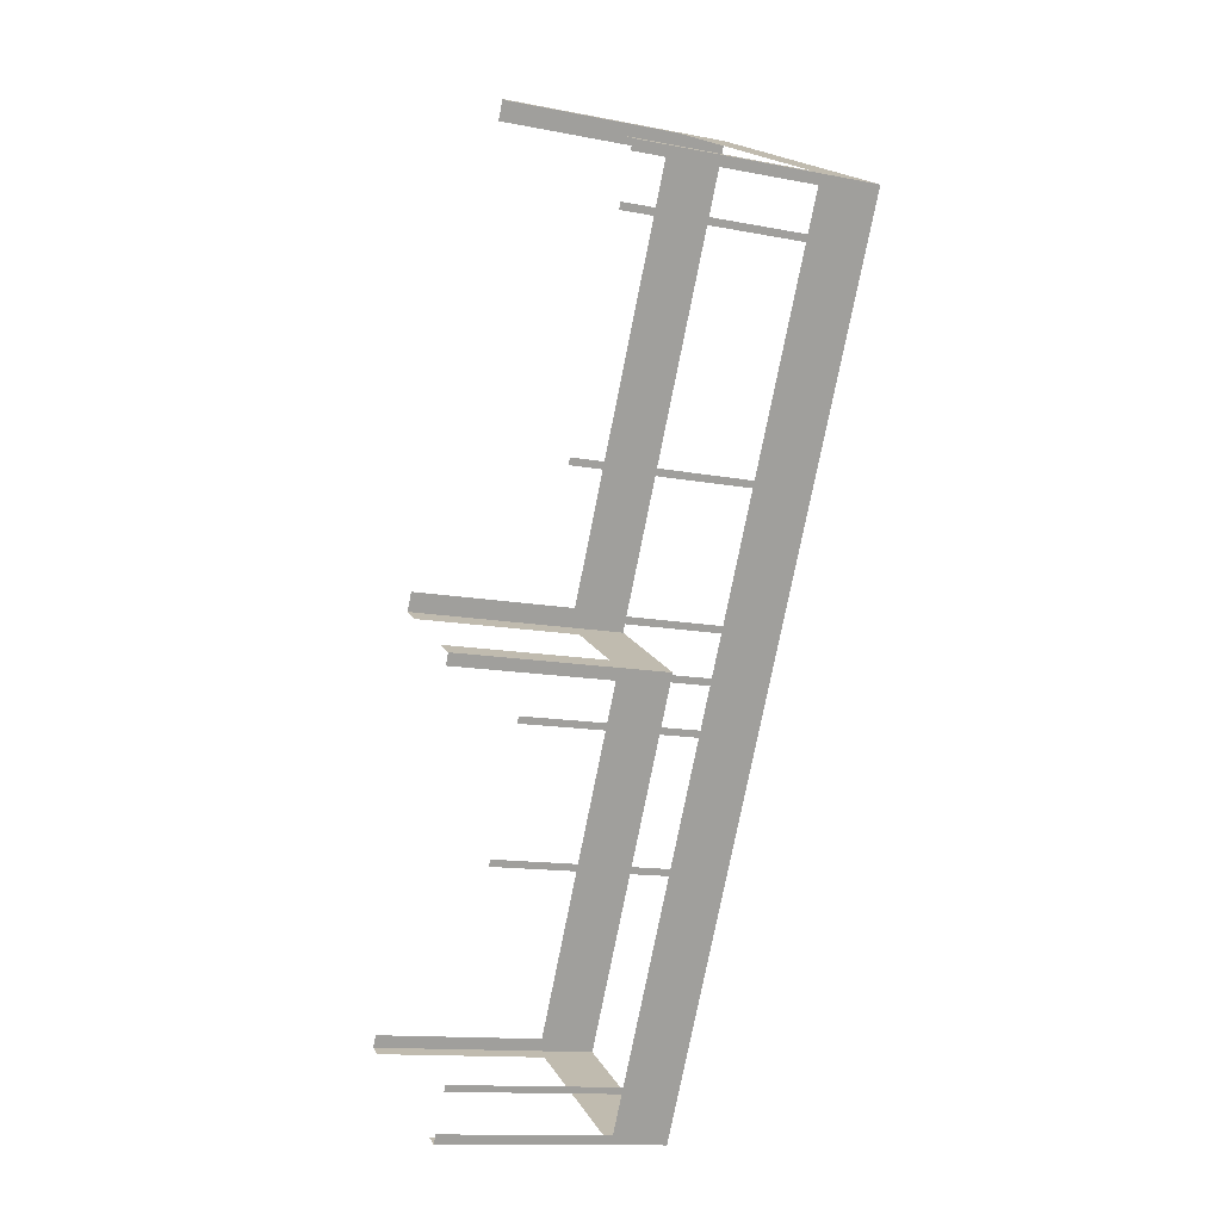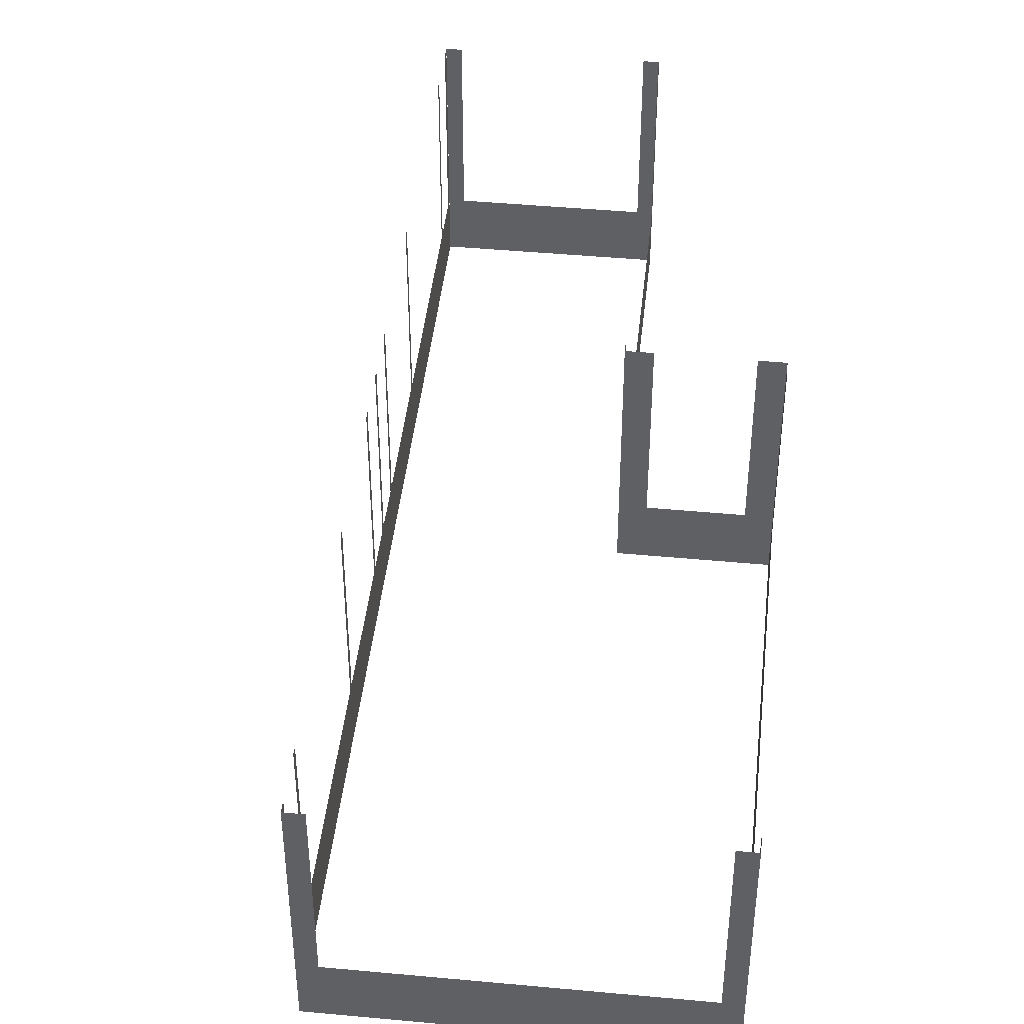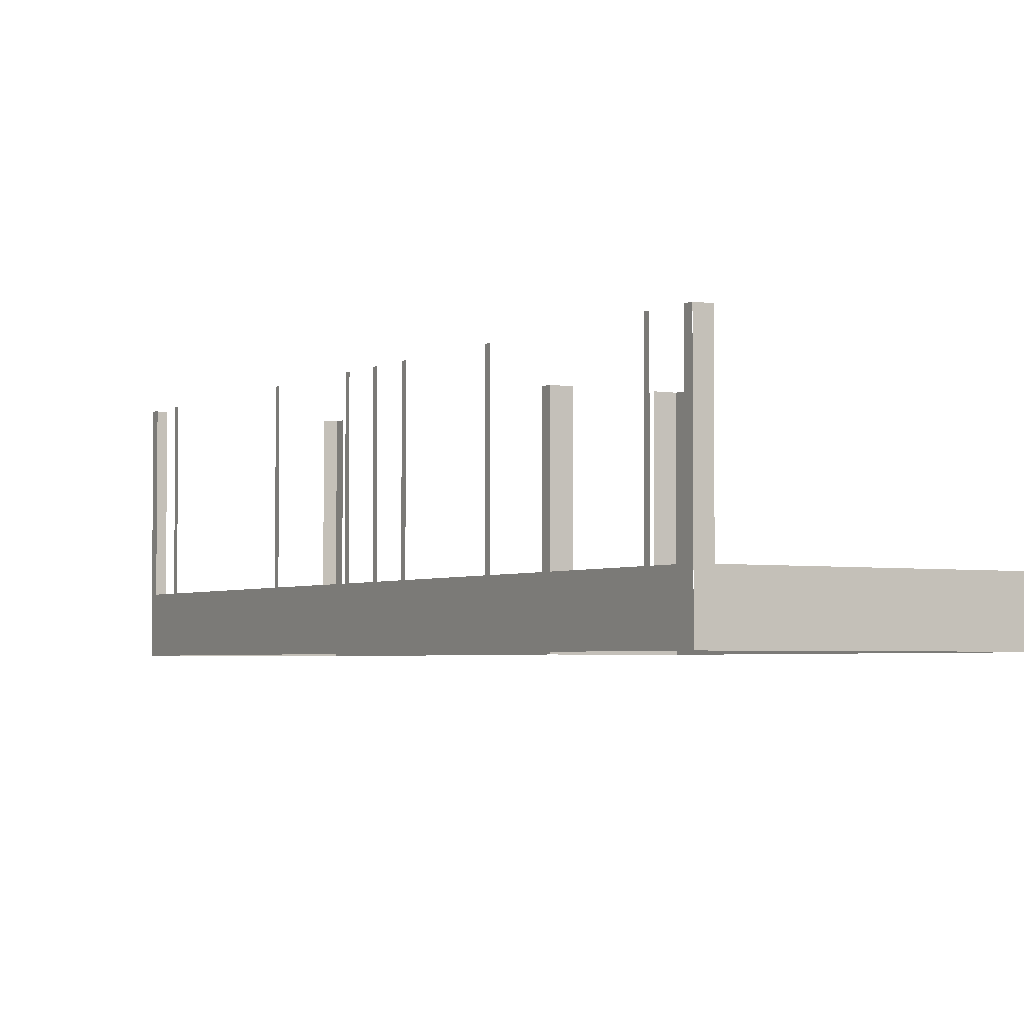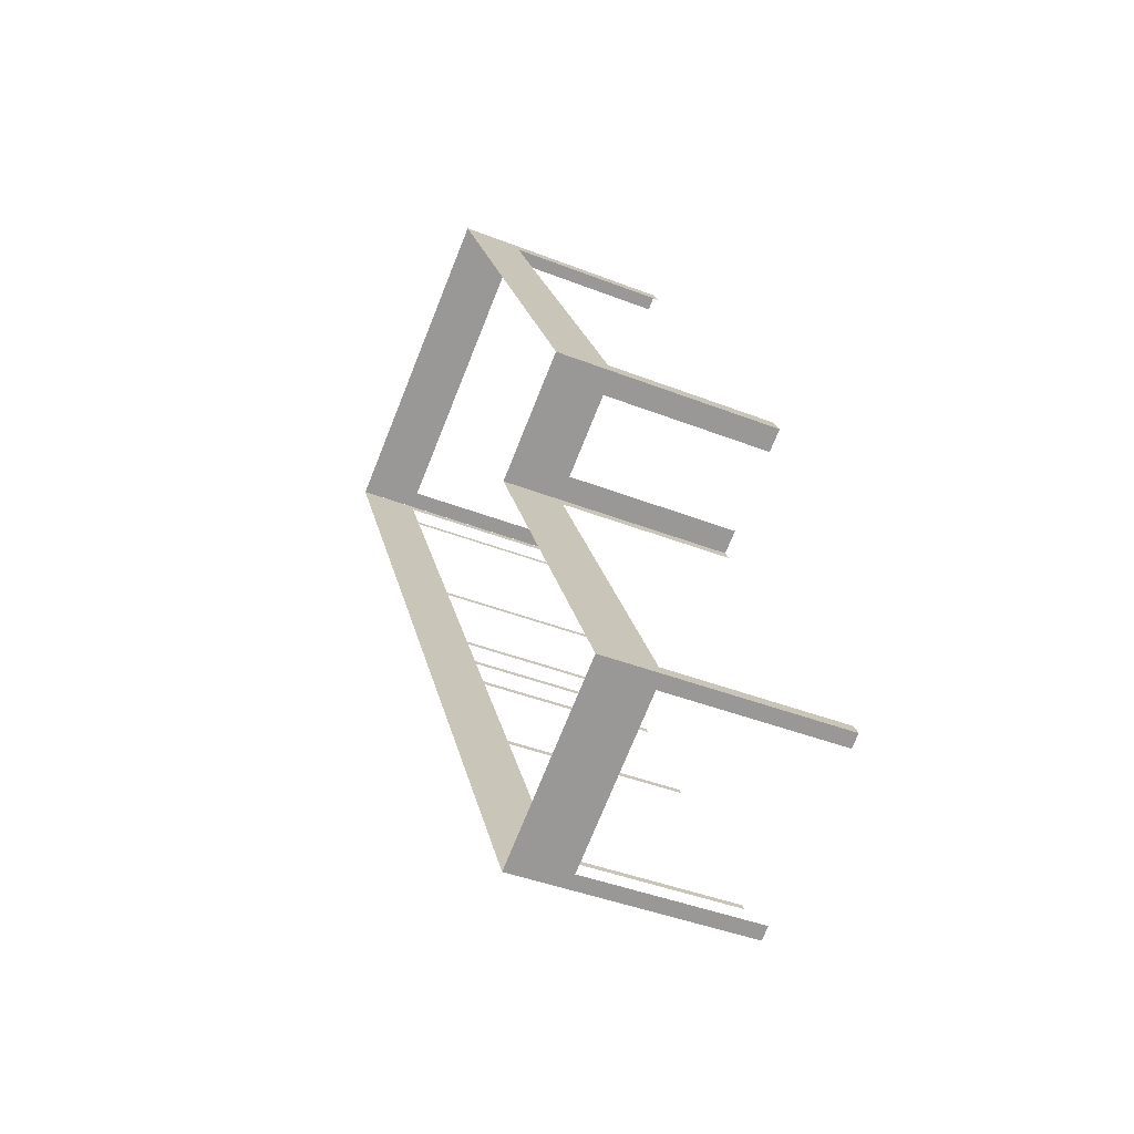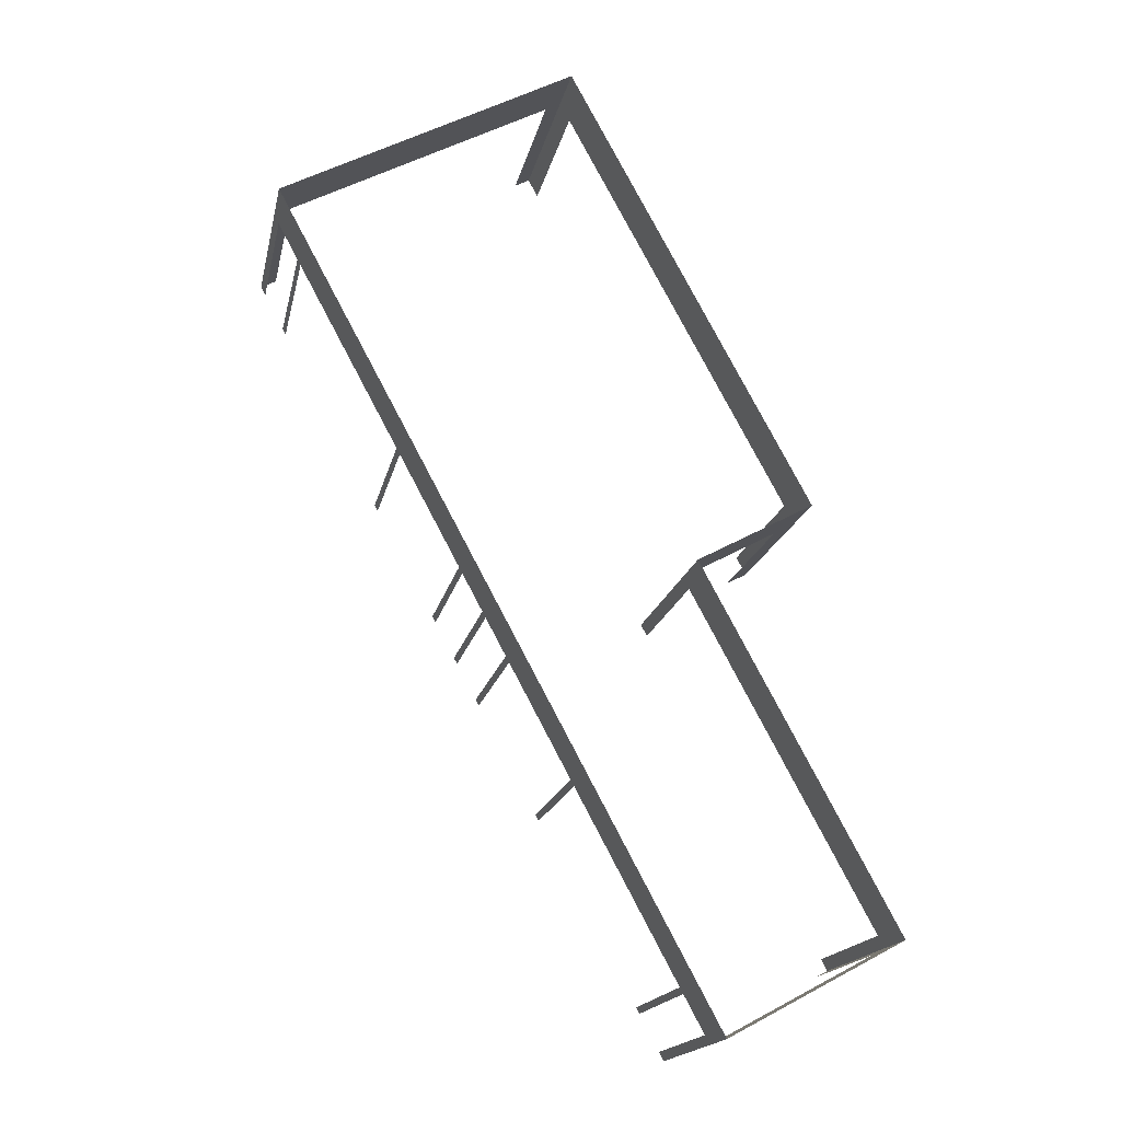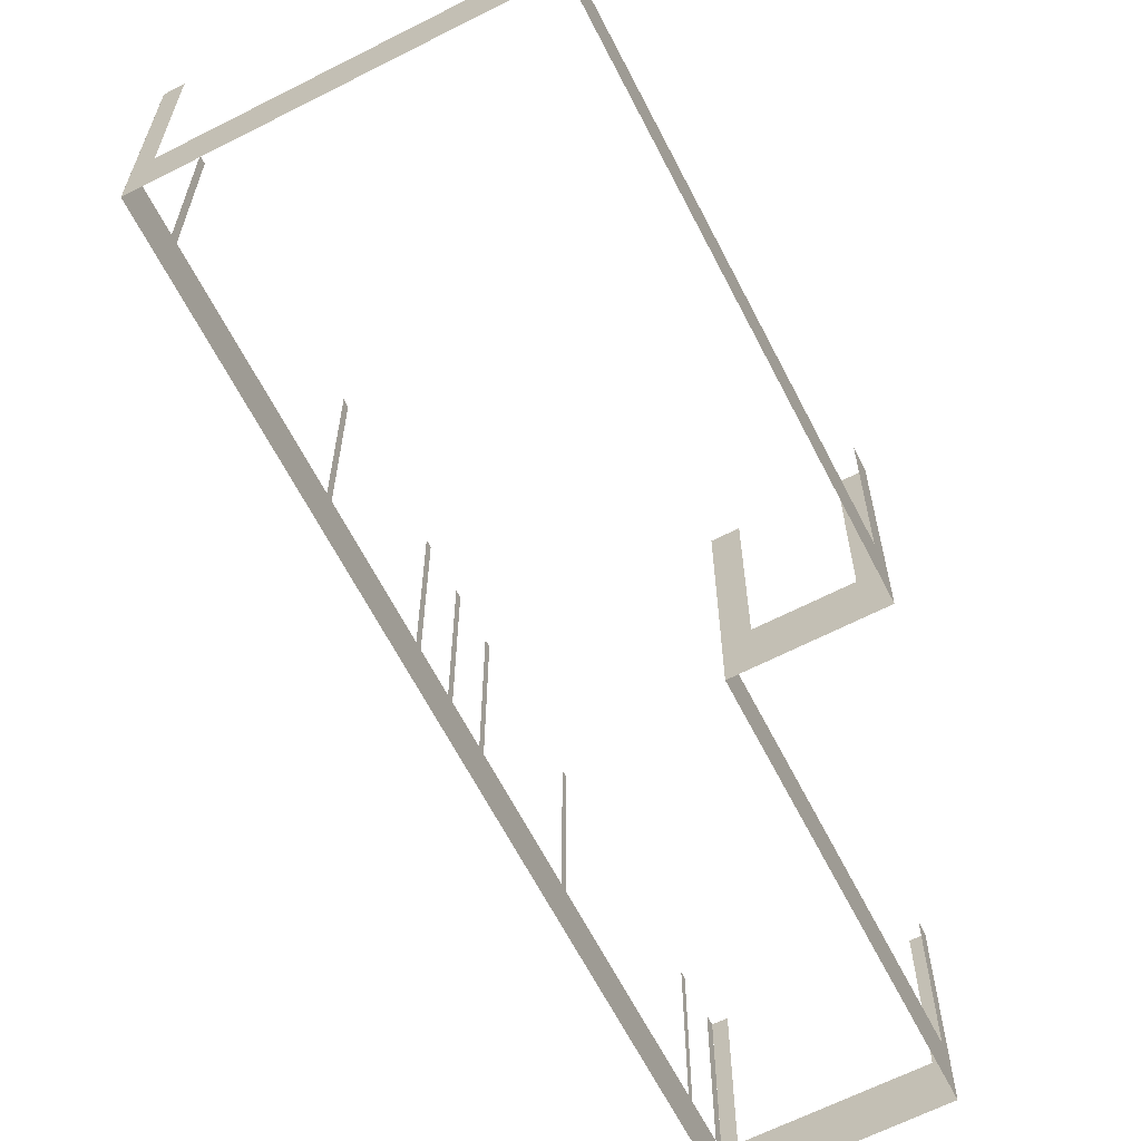
<metadata>
{"format":"obj","ext":"obj","renderer":"f3d","projection":"perspective","resolution":1024,"background":"white","views":[{"elev":-12.8,"azim":65.6,"up":"+Y"},{"elev":44.5,"azim":157.9,"up":"+Z"},{"elev":-3.3,"azim":121.0,"up":"+Z"},{"elev":-42.4,"azim":-115.0,"up":"+Y"},{"elev":-17.5,"azim":168.5,"up":"+Y"},{"elev":-64.4,"azim":178.9,"up":"+Z"}]}
</metadata>
<code>
o geometryt000010000010000110010110000110000110100100000000st207
v 393.5 -73.18 889.3
v 393.3 -73.58 895.3
v 393.5 -73.18 895.3
v 399.8 -61.36 887.3
v 399.6 -61.76 889.3
v 393.3 -73.58 887.3
v 399.6 -61.76 895.3
v 399.8 -61.36 895.3
v 398.8 -76.54 889.3
v 399.2 -76.77 895.3
v 398.8 -76.54 895.3
v 393.7 -73.81 889.3
v 399.2 -76.77 887.3
v 393.7 -73.81 895.3
v 393.3 -73.58 895.3
v 393.3 -73.58 887.3
v 396.2 -58.58 889.3
v 395.9 -59.2 895.3
v 396.2 -58.58 895.3
v 403.7 -44.62 889.3
v 395.9 -59.2 887.3
v 403.7 -44.62 895.3
v 404 -44 895.3
v 404 -44 887.3
v 399.1 -60.97 889.3
v 399.8 -61.36 895.3
v 399.1 -60.97 895.3
v 396.6 -59.59 889.3
v 399.8 -61.36 887.3
v 396.6 -59.59 895.3
v 395.9 -59.2 895.3
v 395.9 -59.2 887.3
v 413.8 -49.64 889.3
v 414 -49.34 895.3
v 413.8 -49.64 895.3
v 413.1 -50.91 889.3
v 414 -49.34 887.3
v 413.1 -50.91 895.3
v 413 -51.12 895.3
v 413 -51.12 889.3
v 409.6 -57.46 889.3
v 409.6 -57.46 895.3
v 409.5 -57.67 895.3
v 409.5 -57.67 889.3
v 407.4 -61.47 889.3
v 407.4 -61.47 895.3
v 407.3 -61.68 895.3
v 407.3 -61.68 889.3
v 401.7 -72.14 887.3
v 406.6 -62.95 889.3
v 406.6 -62.95 895.3
v 406.5 -63.16 895.3
v 406.5 -63.16 889.3
v 405.9 -64.43 889.3
v 405.9 -64.43 895.3
v 405.7 -64.63 895.3
v 405.7 -64.63 889.3
v 403.7 -68.44 889.3
v 403.7 -68.44 895.3
v 403.6 -68.65 895.3
v 403.6 -68.65 889.3
v 400.2 -74.99 889.3
v 400.2 -74.99 895.3
v 400.1 -75.2 895.3
v 400.1 -75.2 889.3
v 399.2 -76.77 887.3
v 399.4 -76.47 889.3
v 399.4 -76.47 895.3
v 399.2 -76.77 895.3
v 404.6 -44.28 889.3
v 404 -44 895.3
v 404.6 -44.28 895.3
v 413.5 -49.05 889.3
v 404 -44 887.3
v 413.5 -49.05 895.3
v 414 -49.33 895.3
v 414 -49.33 887.3
f 1 2 3
f 4 1 5
f 4 6 1
f 2 1 6
f 7 8 5
f 8 4 5
f 9 10 11
f 12 13 9
f 14 15 12
f 18 17 21
f 22 23 20
f 23 24 20
f 24 21 20
f 25 26 27
f 28 29 25
f 26 25 29
f 30 31 28
f 31 32 28
f 32 29 28
f 33 34 35
f 36 37 33
f 34 33 37
f 38 39 36
f 39 40 36
f 40 41 37
f 42 43 41
f 43 44 41
f 37 44 45
f 46 47 45
f 47 48 45
f 37 45 49
f 48 50 49
f 51 52 50
f 52 53 50
f 53 54 49
f 55 56 54
f 56 57 54
f 54 57 49
f 57 58 49
f 59 60 58
f 60 61 58
f 61 62 49
f 63 64 62
f 64 65 62
f 65 66 62
f 62 66 49
f 67 66 65
f 68 69 67
f 69 66 67
f 70 71 72
f 73 74 70
f 71 70 74
f 75 76 73
f 76 77 73
f 10 9 13
f 15 16 12
f 16 13 12
f 17 18 19
f 20 21 17
f 36 40 37
f 37 41 44
f 45 48 49
f 50 53 49
f 58 61 49
f 77 74 73

</code>
